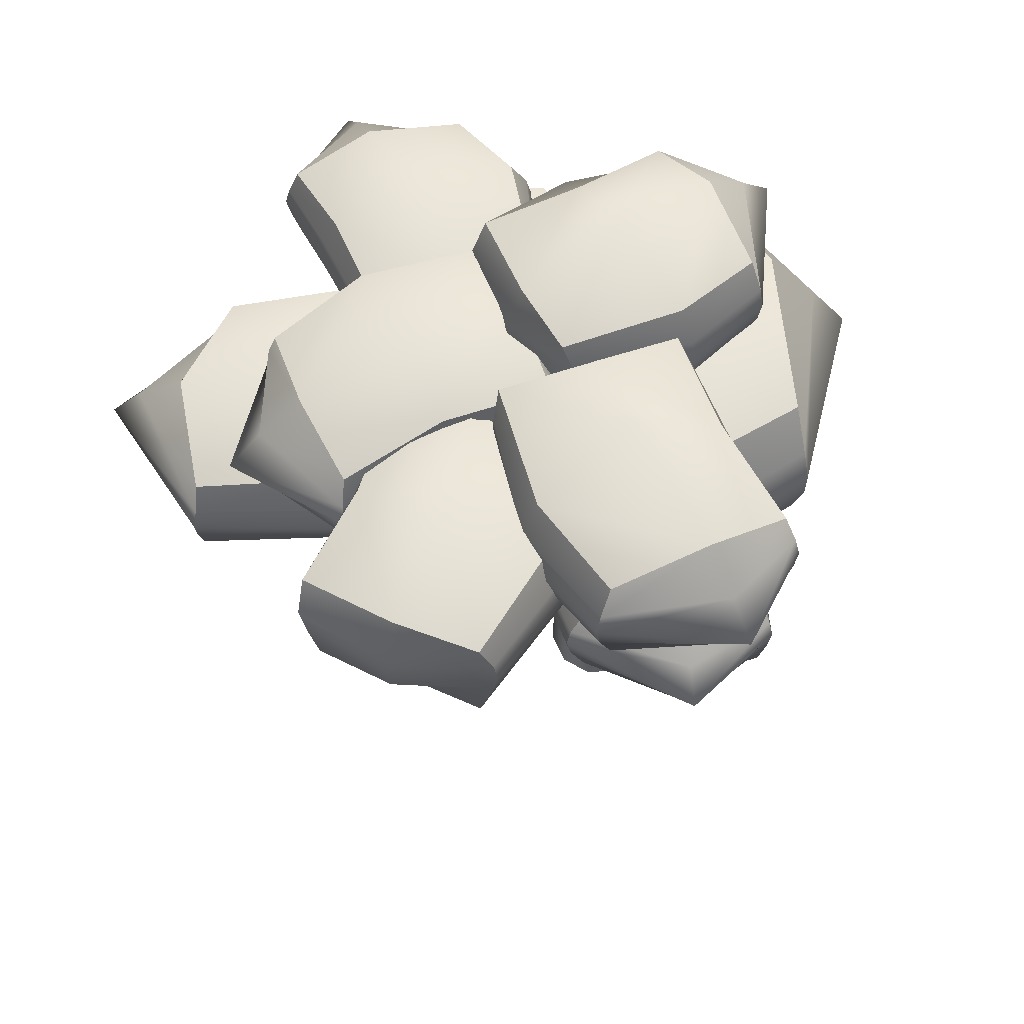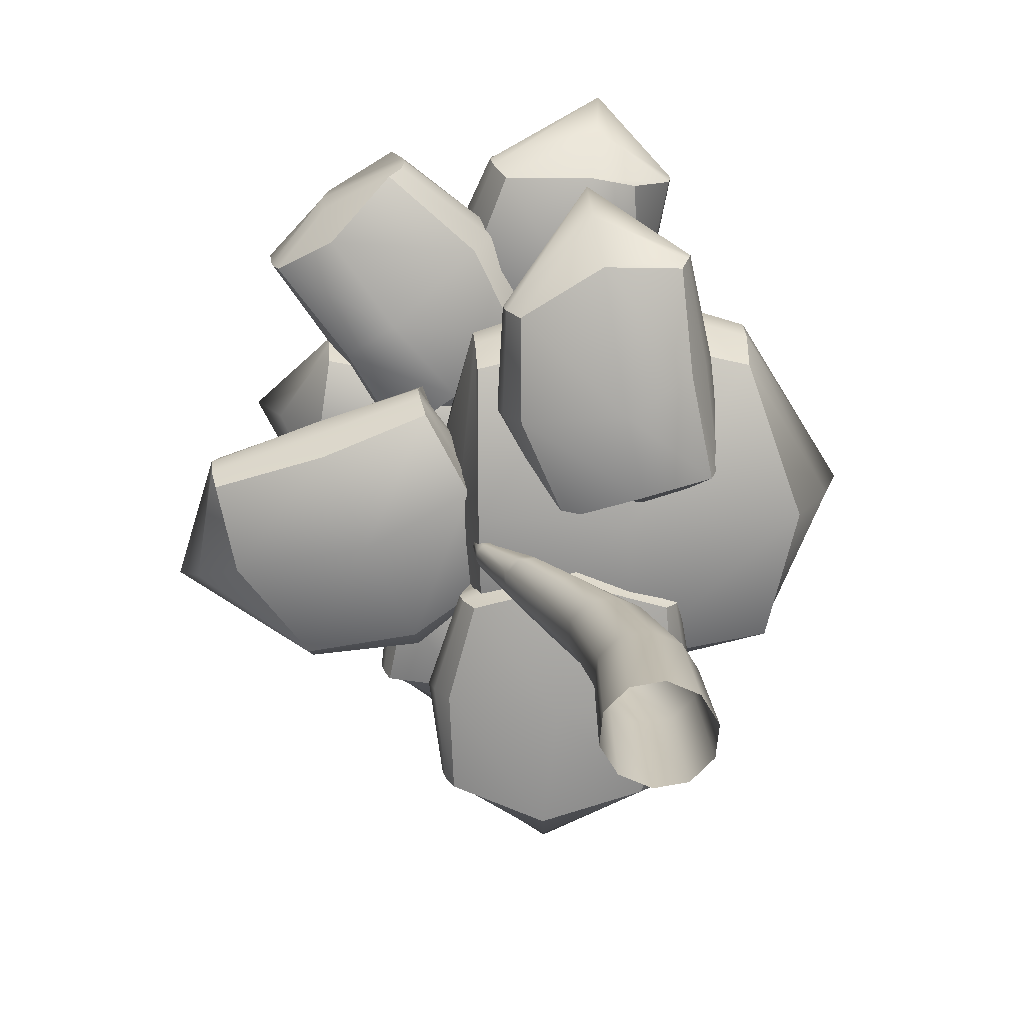
<metadata>
{"format":"obj","ext":"obj","renderer":"f3d","projection":"perspective","resolution":1024,"background":"white","views":[{"elev":55.6,"azim":66.0,"up":"+Y"},{"elev":-71.5,"azim":83.8,"up":"+Y"}]}
</metadata>
<code>
g default
v 0.4168 -0.03061 -1.432
v 0.1592 -0.01713 -1.628
v -0.1592 0.002442 -1.633
v -0.4168 0.02181 -1.446
v -0.5151 0.03225 -1.138
v -0.4168 0.0296 -0.8268
v -0.1592 0.01478 -0.6316
v 0.1592 -0.005001 -0.6268
v 0.4168 -0.02268 -0.8145
v 0.5151 -0.03289 -1.122
v 0.3725 1.239 -1.358
v 0.1423 1.245 -1.535
v -0.1423 1.264 -1.54
v -0.3725 1.288 -1.369
v -0.4605 1.307 -1.089
v -0.3725 1.314 -0.8049
v -0.1423 1.304 -0.6275
v 0.1423 1.284 -0.6239
v 0.3725 1.262 -0.7948
v 0.4605 1.246 -1.075
v 0.3231 2.209 -1.038
v 0.1234 2.217 -1.192
v -0.1234 2.23 -1.196
v -0.3231 2.24 -1.048
v -0.3993 2.246 -0.8042
v -0.324 2.247 -0.5612
v -0.124 2.245 -0.4095
v 0.1244 2.228 -0.4048
v 0.3236 2.212 -0.5502
v 0.3993 2.206 -0.7924
v 0.2745 2.805 -0.6227
v 0.1052 2.804 -0.7437
v -0.1013 2.804 -0.7517
v -0.2712 2.809 -0.6437
v -0.3409 2.817 -0.4555
v -0.2792 2.828 -0.2557
v -0.1047 2.836 -0.1255
v 0.1135 2.848 -0.1208
v 0.2859 2.841 -0.2396
v 0.3447 2.818 -0.4314
v 0.2092 3.444 -0.2292
v 0.07179 3.433 -0.3312
v -0.1131 3.429 -0.3491
v -0.2506 3.432 -0.2622
v -0.2823 3.439 -0.0962
v -0.222 3.451 0.07269
v -0.08386 3.463 0.1795
v 0.0846 3.473 0.185
v 0.2183 3.47 0.08952
v 0.2652 3.457 -0.06886
v 0.07227 4.17 0.2652
v -0.007187 4.163 0.2079
v -0.1053 4.158 0.2033
v -0.1729 4.159 0.2547
v -0.187 4.164 0.3436
v -0.1525 4.17 0.4329
v -0.07602 4.175 0.4909
v 0.01399 4.179 0.493
v 0.08354 4.18 0.4405
v 0.106 4.175 0.3548
v 0.006847 5.031 0.5959
v -0.2828 3.531 -0.2242
v -0.1539 3.53 -0.3028
v 0.04477 3.53 -0.2799
v 0.1918 3.538 -0.175
v 0.2459 3.551 -0.02158
v 0.2018 3.564 0.1292
v 0.07521 3.565 0.2206
v -0.0848 3.555 0.2154
v -0.2167 3.544 0.1128
v -0.295 3.536 -0.05668
v -0.523 3.518 -0.6402
v -0.8909 3.773 -0.7879
v -0.5936 3.524 -0.5585
v -0.9767 3.775 -0.7451
v -0.5877 3.607 -0.542
v -0.9433 3.841 -0.7272
v -0.5273 3.631 -0.616
v -0.8869 3.84 -0.7726
v -1.095 4.039 -0.7423
v -1.138 4.038 -0.7079
v -1.131 4.054 -0.6899
v -1.08 4.06 -0.7248
g pCone1
f 1 2 12 11
f 2 3 13 12
f 3 4 14 13
f 4 5 15 14
f 5 6 16 15
f 6 7 17 16
f 7 8 18 17
f 8 9 19 18
f 9 10 20 19
f 10 1 11 20
f 11 12 22 21
f 12 13 23 22
f 13 14 24 23
f 14 15 25 24
f 15 16 26 25
f 16 17 27 26
f 17 18 28 27
f 18 19 29 28
f 19 20 30 29
f 20 11 21 30
f 21 22 32 31
f 22 23 33 32
f 23 24 34 33
f 24 25 35 34
f 25 26 36 35
f 26 27 37 36
f 27 28 38 37
f 28 29 39 38
f 29 30 40 39
f 30 21 31 40
f 31 32 42 41
f 32 33 43 42
f 33 34 44 43
f 34 35 45 44
f 35 36 46 45
f 36 37 47 46
f 37 38 48 47
f 38 39 49 48
f 39 40 50 49
f 40 31 41 50
f 41 42 64 65
f 42 43 63 64
f 44 45 71 62
f 45 46 70 71
f 46 47 69 70
f 47 48 68 69
f 48 49 67 68
f 49 50 66 67
f 50 41 65 66
f 51 52 61
f 52 53 61
f 53 54 61
f 54 55 61
f 55 56 61
f 56 57 61
f 57 58 61
f 58 59 61
f 59 60 61
f 60 51 61
f 63 62 54 53
f 64 63 53 52
f 65 64 52 51
f 66 65 51 60
f 67 66 60 59
f 68 67 59 58
f 69 68 58 57
f 70 69 57 56
f 71 70 56 55
f 62 71 55 54
f 43 44 74 72
f 72 74 75 73
f 44 62 76 74
f 74 76 77 75
f 62 63 78 76
f 76 78 79 77
f 63 43 72 78
f 78 72 73 79
f 73 75 81 80
f 75 77 82 81
f 77 79 83 82
f 79 73 80 83
g default
v -2.596 4.185 0.4625
v -1.598 4.162 0.6125
v -0.5988 4.18 0.4557
v -2.612 4.549 0.5883
v -1.616 4.56 0.8323
v -0.6165 4.546 0.6134
v -2.551 4.925 0.468
v -1.556 4.956 0.6247
v -0.5573 4.924 0.4703
v -2.735 5.146 -0.5271
v -1.467 5.297 -0.5904
v -0.1106 5.135 -0.5263
v -2.461 4.931 -1.5
v -1.454 4.943 -1.714
v -0.3714 4.932 -1.481
v -2.459 4.531 -1.663
v -1.465 4.533 -1.949
v -0.4024 4.534 -1.634
v -2.424 4.146 -1.48
v -1.419 4.129 -1.705
v -0.3704 4.151 -1.481
v -2.778 3.944 -0.485
v -1.483 3.765 -0.4951
v -0.1475 3.956 -0.5062
v 0.07805 4.552 -0.5554
v -3.219 4.552 -0.5507
v -2.453 4.69 -1.624
v -3.017 4.835 -0.5526
v -2.581 4.699 0.5566
v -1.6 4.724 0.7712
v -0.6141 4.695 0.5725
v -0.01266 4.831 -0.5514
v -0.4003 4.693 -1.596
v -1.461 4.704 -1.891
v -2.453 4.375 -1.622
v -3.063 4.263 -0.5306
v -2.615 4.4 0.5481
v -1.61 4.393 0.7705
v -0.6117 4.398 0.5717
v -0.04243 4.266 -0.5395
v -0.4026 4.378 -1.596
v -1.46 4.363 -1.892
g lowest
f 120 121 88 87
f 121 122 89 88
f 112 113 91 90
f 113 114 92 91
f 90 91 94 93
f 91 92 95 94
f 93 94 97 96
f 94 95 98 97
f 96 97 117 110
f 97 98 116 117
f 99 100 125 118
f 100 101 124 125
f 102 103 106 105
f 103 104 107 106
f 105 106 85 84
f 106 107 86 85
f 123 124 101 108
f 122 123 108 89
f 115 116 98 95
f 114 115 95 92
f 118 119 109 99
f 119 120 87 109
f 110 111 93 96
f 111 112 90 93
f 99 109 111 110
f 109 87 112 111
f 87 88 113 112
f 88 89 114 113
f 89 108 115 114
f 108 101 116 115
f 117 116 101 100
f 110 117 100 99
f 102 105 119 118
f 105 84 120 119
f 84 85 121 120
f 85 86 122 121
f 86 107 123 122
f 107 104 124 123
f 125 124 104 103
f 118 125 103 102
g default
v 3.527 6.074 -0.7634
v 2.544 6.182 -0.9249
v 1.388 6.295 -0.8733
v 3.563 6.572 -1.162
v 2.554 6.716 -1.091
v 1.381 6.779 -0.9798
v 3.48 7.072 -1.029
v 2.5 7.25 -0.9007
v 1.507 7.275 -0.9703
v 3.587 7.29 -0.2609
v 2.462 7.695 -0.07203
v 1.413 7.241 -0.1058
v 3.514 7.056 0.6231
v 2.582 7.209 0.8707
v 1.388 7.272 0.7001
v 3.566 6.53 0.7569
v 2.608 6.649 1.068
v 1.468 6.744 0.8043
v 3.483 6.008 0.5765
v 2.537 6.113 0.8187
v 1.39 6.226 0.6449
v 3.573 6.004 -0.3201
v 2.463 5.495 -0.2379
v 1.504 6.115 -0.2343
v 1.195 6.723 -0.1126
v 4.297 6.734 -0.3103
v 3.555 6.745 0.7277
v 3.99 7.024 -0.2786
v 3.537 6.778 -1.119
v 2.543 6.938 -1.025
v 1.345 6.983 -0.9723
v 1.218 6.94 -0.02611
v 1.458 6.958 0.7818
v 2.603 6.883 1.023
v 3.543 6.318 0.7139
v 4.018 6.336 -0.3179
v 3.552 6.365 -1.131
v 2.548 6.492 -1.04
v 1.385 6.584 -0.9485
v 1.245 6.421 -0.1209
v 1.461 6.533 0.7592
v 2.597 6.422 1.005
g up5
f 162 163 130 129
f 163 164 131 130
f 154 155 133 132
f 155 156 134 133
f 132 133 136 135
f 133 134 137 136
f 135 136 139 138
f 136 137 140 139
f 138 139 159 152
f 139 140 158 159
f 141 142 167 160
f 142 143 166 167
f 144 145 148 147
f 145 146 149 148
f 147 148 127 126
f 148 149 128 127
f 165 166 143 150
f 164 165 150 131
f 157 158 140 137
f 156 157 137 134
f 160 161 151 141
f 161 162 129 151
f 152 153 135 138
f 153 154 132 135
f 141 151 153 152
f 151 129 154 153
f 129 130 155 154
f 130 131 156 155
f 131 150 157 156
f 150 143 158 157
f 159 158 143 142
f 152 159 142 141
f 144 147 161 160
f 147 126 162 161
f 126 127 163 162
f 127 128 164 163
f 128 149 165 164
f 149 146 166 165
f 167 166 146 145
f 160 167 145 144
g default
v 3.135 4.164 -1.192
v 2.073 4.135 -1.428
v 1.045 4.153 -1.757
v 3.182 4.582 -1.29
v 2.155 4.594 -1.634
v 1.094 4.577 -1.868
v 3.086 5.015 -1.201
v 2.031 5.05 -1.449
v 1.004 5.014 -1.786
v 3.063 5.281 -0.4067
v 1.715 5.444 -0.6958
v 0.7839 5.067 -1.062
v 2.516 5.022 0.3523
v 1.457 5.031 0.2304
v 0.4801 5.005 -0.3157
v 2.471 4.56 0.4965
v 1.409 4.555 0.4394
v 0.4882 4.542 -0.1845
v 2.484 4.117 0.3226
v 1.43 4.086 0.1973
v 0.4849 4.096 -0.3413
v 3.062 4.178 -0.4324
v 1.757 3.549 -0.7921
v 0.872 3.843 -1.089
v 0.5908 4.501 -1.125
v 3.702 4.842 -0.2066
v 2.475 4.744 0.4604
v 3.442 5.083 -0.2788
v 3.14 4.754 -1.266
v 2.12 4.82 -1.577
v 1.097 4.749 -1.881
v 0.6698 4.651 -1.087
v 0.4924 4.727 -0.2135
v 1.42 4.754 0.3885
v 2.476 4.381 0.4579
v 3.485 4.499 -0.2851
v 3.176 4.41 -1.255
v 2.131 4.366 -1.575
v 1.08 4.406 -1.834
v 0.6528 4.238 -1.118
v 0.497 4.359 -0.2231
v 1.42 4.358 0.383
g low
f 204 205 172 171
f 205 206 173 172
f 196 197 175 174
f 197 198 176 175
f 174 175 178 177
f 175 176 179 178
f 177 178 181 180
f 178 179 182 181
f 180 181 201 194
f 181 182 200 201
f 183 184 209 202
f 184 185 208 209
f 186 187 190 189
f 187 188 191 190
f 189 190 169 168
f 190 191 170 169
f 207 208 185 192
f 206 207 192 173
f 199 200 182 179
f 198 199 179 176
f 202 203 193 183
f 203 204 171 193
f 194 195 177 180
f 195 196 174 177
f 183 193 195 194
f 193 171 196 195
f 171 172 197 196
f 172 173 198 197
f 173 192 199 198
f 192 185 200 199
f 201 200 185 184
f 194 201 184 183
f 186 189 203 202
f 189 168 204 203
f 168 169 205 204
f 169 170 206 205
f 170 191 207 206
f 191 188 208 207
f 209 208 188 187
f 202 209 187 186
g default
v 0.1935 4.818 3.222
v 0.6307 4.833 2.155
v 1.176 4.893 1.151
v 0.3142 5.276 3.324
v 0.8306 5.333 2.302
v 1.311 5.358 1.259
v 0.2314 5.766 3.222
v 0.6839 5.851 2.169
v 1.237 5.85 1.166
v -0.7088 6.095 2.997
v -0.1614 6.335 1.651
v 0.4014 5.837 0.7319
v -1.543 5.866 2.194
v -1.242 5.926 1.1
v -0.4458 5.926 0.2082
v -1.72 5.361 2.079
v -1.496 5.408 0.9654
v -0.6149 5.416 0.1543
v -1.524 4.861 2.116
v -1.221 4.876 1.027
v -0.4374 4.915 0.1677
v -0.704 4.869 2.939
v -0.09741 4.223 1.612
v 0.4679 4.634 0.6295
v 0.4945 5.329 0.5169
v -1.052 5.582 3.597
v -1.673 5.563 2.105
v -0.9221 5.86 3.354
v 0.2955 5.471 3.282
v 0.7793 5.547 2.263
v 1.27 5.551 1.244
v 0.4049 5.532 0.6718
v -0.5764 5.622 0.1775
v -1.432 5.627 1.002
v -1.678 5.16 2.085
v -0.9346 5.208 3.368
v 0.2687 5.088 3.297
v 0.7666 5.122 2.252
v 1.268 5.169 1.224
v 0.4594 5.033 0.5876
v -0.5743 5.212 0.1637
v -1.435 5.186 0.9807
g mid
f 246 247 214 213
f 247 248 215 214
f 238 239 217 216
f 239 240 218 217
f 216 217 220 219
f 217 218 221 220
f 219 220 223 222
f 220 221 224 223
f 222 223 243 236
f 223 224 242 243
f 225 226 251 244
f 226 227 250 251
f 228 229 232 231
f 229 230 233 232
f 231 232 211 210
f 232 233 212 211
f 249 250 227 234
f 248 249 234 215
f 241 242 224 221
f 240 241 221 218
f 244 245 235 225
f 245 246 213 235
f 236 237 219 222
f 237 238 216 219
f 225 235 237 236
f 235 213 238 237
f 213 214 239 238
f 214 215 240 239
f 215 234 241 240
f 234 227 242 241
f 243 242 227 226
f 236 243 226 225
f 228 231 245 244
f 231 210 246 245
f 210 211 247 246
f 211 212 248 247
f 212 233 249 248
f 233 230 250 249
f 251 250 230 229
f 244 251 229 228
g default
v -0.7585 4.734 -2.596
v -1.137 4.574 -1.214
v -1.103 4.52 0.3279
v -0.9872 5.426 -2.592
v -1.505 5.325 -1.233
v -1.381 5.203 0.3567
v -0.8674 6.149 -2.435
v -1.26 6.099 -1.062
v -1.227 5.945 0.4994
v 0.5888 6.636 -2.43
v 0.4847 6.857 -0.7539
v 0.2691 6.535 0.4632
v 2.011 6.322 -1.991
v 2.179 6.27 -0.6049
v 1.683 6.14 0.801
v 2.301 5.569 -2.021
v 2.579 5.501 -0.6338
v 1.962 5.376 0.7517
v 2.076 4.809 -2.053
v 2.264 4.697 -0.6619
v 1.786 4.629 0.6785
v 0.6906 4.368 -2.718
v 0.5408 3.909 -0.9868
v 0.3671 4.22 0.5154
v 0.3225 5.365 1.014
v 0.7721 5.576 -3.207
v 2.224 5.871 -1.999
v 0.7076 6.081 -2.866
v -0.9642 5.714 -2.525
v -1.439 5.645 -1.177
v -1.34 5.494 0.3843
v 0.2828 5.91 1.009
v 1.886 5.683 0.7606
v 2.471 5.826 -0.6153
v 2.259 5.265 -2.04
v 0.7579 5.013 -3.052
v -0.9088 5.144 -2.609
v -1.394 5.008 -1.234
v -1.302 4.922 0.352
v 0.3587 4.827 0.7216
v 1.927 5.071 0.7243
v 2.515 5.168 -0.6565
g largemid
f 288 289 256 255
f 289 290 257 256
f 280 281 259 258
f 281 282 260 259
f 258 259 262 261
f 259 260 263 262
f 261 262 265 264
f 262 263 266 265
f 264 265 285 278
f 265 266 284 285
f 267 268 293 286
f 268 269 292 293
f 270 271 274 273
f 271 272 275 274
f 273 274 253 252
f 274 275 254 253
f 291 292 269 276
f 290 291 276 257
f 283 284 266 263
f 282 283 263 260
f 286 287 277 267
f 287 288 255 277
f 278 279 261 264
f 279 280 258 261
f 267 277 279 278
f 277 255 280 279
f 255 256 281 280
f 256 257 282 281
f 257 276 283 282
f 276 269 284 283
f 285 284 269 268
f 278 285 268 267
f 270 273 287 286
f 273 252 288 287
f 252 253 289 288
f 253 254 290 289
f 254 275 291 290
f 275 272 292 291
f 293 292 272 271
f 286 293 271 270
g default
v -2.166 5.899 1.254
v -1.318 5.973 1.174
v -0.3263 6.047 1.193
v -2.192 6.32 1.362
v -1.324 6.423 1.354
v -0.316 6.455 1.314
v -2.105 6.745 1.249
v -1.258 6.879 1.183
v -0.245 6.884 1.209
v -2.153 6.95 0.4819
v -1.176 7.275 0.3702
v -0.2901 6.867 0.4524
v -2.05 6.77 -0.4025
v -1.24 6.885 -0.5911
v -0.228 6.911 -0.3496
v -2.098 6.327 -0.5537
v -1.263 6.415 -0.805
v -0.3009 6.466 -0.4729
v -2.047 5.879 -0.3834
v -1.225 5.954 -0.5671
v -0.2524 6.022 -0.3237
v -2.169 5.856 0.506
v -1.227 5.404 0.4745
v -0.2513 5.807 0.5038
v -0.1144 6.423 0.4574
v -2.772 6.491 0.4744
v -2.087 6.509 -0.518
v -2.503 6.732 0.4686
v -2.164 6.495 1.327
v -1.307 6.612 1.296
v -0.3139 6.626 1.272
v -0.2683 6.604 0.4433
v -0.2897 6.647 -0.4439
v -1.256 6.612 -0.7531
v -2.085 6.146 -0.5154
v -2.542 6.148 0.4871
v -2.185 6.144 1.326
v -1.321 6.234 1.297
v -0.3217 6.29 1.277
v -0.2079 6.166 0.4685
v -0.3019 6.287 -0.4334
v -1.261 6.221 -0.7479
g up
f 330 331 298 297
f 331 332 299 298
f 322 323 301 300
f 323 324 302 301
f 300 301 304 303
f 301 302 305 304
f 303 304 307 306
f 304 305 308 307
f 306 307 327 320
f 307 308 326 327
f 309 310 335 328
f 310 311 334 335
f 312 313 316 315
f 313 314 317 316
f 315 316 295 294
f 316 317 296 295
f 333 334 311 318
f 332 333 318 299
f 325 326 308 305
f 324 325 305 302
f 328 329 319 309
f 329 330 297 319
f 320 321 303 306
f 321 322 300 303
f 309 319 321 320
f 319 297 322 321
f 297 298 323 322
f 298 299 324 323
f 299 318 325 324
f 318 311 326 325
f 327 326 311 310
f 320 327 310 309
f 312 315 329 328
f 315 294 330 329
f 294 295 331 330
f 295 296 332 331
f 296 317 333 332
f 317 314 334 333
f 335 334 314 313
f 328 335 313 312
g default
v 0.6983 5.672 1.411
v 1.483 5.725 2.027
v 2.323 5.77 2.83
v 0.6151 6.169 1.484
v 1.368 6.254 2.169
v 2.262 6.25 2.939
v 0.7786 6.666 1.482
v 1.554 6.789 2.109
v 2.193 6.752 2.872
v 1.263 6.912 0.887
v 2.188 7.253 1.59
v 2.88 6.736 2.339
v 1.946 6.698 0.313
v 2.774 6.801 0.8206
v 3.479 6.788 1.801
v 1.995 6.18 0.15
v 2.885 6.25 0.6303
v 3.487 6.268 1.638
v 1.911 5.649 0.302
v 2.743 5.704 0.821
v 3.415 5.743 1.773
v 1.203 5.625 0.8584
v 2.019 5.054 1.567
v 2.7 5.615 2.293
v 3.015 6.206 2.468
v 0.7236 6.398 0.3763
v 1.986 6.392 0.1914
v 0.9657 6.67 0.5932
v 0.6683 6.374 1.485
v 1.428 6.477 2.145
v 2.297 6.451 2.972
v 3.066 6.426 2.405
v 3.483 6.481 1.674
v 2.862 6.481 0.68
v 1.975 5.965 0.1828
v 0.9028 5.984 0.5574
v 0.6403 5.962 1.457
v 1.404 6.032 2.123
v 2.278 6.056 2.902
v 2.967 5.908 2.419
v 3.455 6.057 1.661
v 2.843 6.02 0.6678
g up2
f 372 373 340 339
f 373 374 341 340
f 364 365 343 342
f 365 366 344 343
f 342 343 346 345
f 343 344 347 346
f 345 346 349 348
f 346 347 350 349
f 348 349 369 362
f 349 350 368 369
f 351 352 377 370
f 352 353 376 377
f 354 355 358 357
f 355 356 359 358
f 357 358 337 336
f 358 359 338 337
f 375 376 353 360
f 374 375 360 341
f 367 368 350 347
f 366 367 347 344
f 370 371 361 351
f 371 372 339 361
f 362 363 345 348
f 363 364 342 345
f 351 361 363 362
f 361 339 364 363
f 339 340 365 364
f 340 341 366 365
f 341 360 367 366
f 360 353 368 367
f 369 368 353 352
f 362 369 352 351
f 354 357 371 370
f 357 336 372 371
f 336 337 373 372
f 337 338 374 373
f 338 359 375 374
f 359 356 376 375
f 377 376 356 355
f 370 377 355 354
g default
v 1.388 5.799 2.22
v 1.272 5.916 1.235
v 1.249 6.034 0.07837
v 1.509 6.292 2.259
v 1.465 6.441 1.249
v 1.38 6.512 0.07441
v 1.404 6.798 2.175
v 1.304 6.984 1.193
v 1.394 7.007 0.2014
v 0.6458 7.055 2.268
v 0.4996 7.471 1.141
v 0.5306 7.017 0.0905
v -0.2474 6.866 2.177
v -0.4688 7.033 1.241
v -0.2721 7.09 0.05063
v -0.4089 6.348 2.225
v -0.6948 6.484 1.262
v -0.4047 6.567 0.1267
v -0.2537 5.818 2.144
v -0.4719 5.936 1.194
v -0.2704 6.042 0.0504
v 0.6395 5.767 2.251
v 0.5531 5.265 1.139
v 0.5997 5.886 0.1809
v 0.5151 6.5 -0.1287
v 0.653 6.496 2.977
v -0.3685 6.561 2.215
v 0.642 6.788 2.67
v 1.477 6.499 2.233
v 1.412 6.666 1.237
v 1.384 6.715 0.0389
v 0.4394 6.721 -0.1067
v -0.371 6.78 0.1181
v -0.6377 6.715 1.258
v -0.3763 6.133 2.203
v 0.6457 6.098 2.697
v 1.468 6.086 2.247
v 1.403 6.22 1.242
v 1.339 6.318 0.07741
v 0.5071 6.198 -0.07863
v -0.3702 6.355 0.1207
v -0.6433 6.254 1.251
g up3
f 414 415 382 381
f 415 416 383 382
f 406 407 385 384
f 407 408 386 385
f 384 385 388 387
f 385 386 389 388
f 387 388 391 390
f 388 389 392 391
f 390 391 411 404
f 391 392 410 411
f 393 394 419 412
f 394 395 418 419
f 396 397 400 399
f 397 398 401 400
f 399 400 379 378
f 400 401 380 379
f 417 418 395 402
f 416 417 402 383
f 409 410 392 389
f 408 409 389 386
f 412 413 403 393
f 413 414 381 403
f 404 405 387 390
f 405 406 384 387
f 393 403 405 404
f 403 381 406 405
f 381 382 407 406
f 382 383 408 407
f 383 402 409 408
f 402 395 410 409
f 411 410 395 394
f 404 411 394 393
f 396 399 413 412
f 399 378 414 413
f 378 379 415 414
f 379 380 416 415
f 380 401 417 416
f 401 398 418 417
f 419 418 398 397
f 412 419 397 396
g default
v -0.4865 6.405 -1.815
v -0.2676 6.464 -0.9065
v -0.1161 6.518 0.1713
v -0.5788 6.904 -1.814
v -0.6554 6.997 -0.8732
v -0.2139 7.001 0.2125
v -0.4472 7.4 -1.723
v -0.2394 7.529 -0.8127
v -0.2155 7.502 0.1199
v 0.2604 7.628 -1.88
v 0.5376 7.976 -0.8284
v 0.5991 7.469 0.1288
v 1.091 7.396 -1.902
v 1.405 7.503 -1.049
v 1.353 7.504 0.08126
v 1.21 6.875 -1.99
v 1.586 6.946 -1.12
v 1.442 6.981 -0.0293
v 1.049 6.348 -1.924
v 1.359 6.406 -1.059
v 1.3 6.459 0.03096
v 0.2044 6.342 -1.927
v 0.3793 5.778 -0.9276
v 0.4694 6.349 -0.002384
v 0.6115 6.941 0.3057
v 0.1499 7.109 -2.566
v 1.184 7.088 -1.966
v 0.2075 7.383 -2.267
v -0.5362 7.108 -1.783
v -0.5932 7.218 -0.8572
v -0.2034 7.202 0.2557
v 0.6904 7.159 0.2877
v 1.423 7.194 -0.007343
v 1.545 7.179 -1.099
v 1.172 6.661 -1.976
v 0.1672 6.697 -2.325
v -0.5494 6.697 -1.817
v -0.6077 6.773 -0.8841
v -0.1855 6.806 0.1958
v 0.5987 6.641 0.2437
v 1.4 6.77 -0.0302
v 1.528 6.718 -1.116
g up4
f 456 457 424 423
f 457 458 425 424
f 448 449 427 426
f 449 450 428 427
f 426 427 430 429
f 427 428 431 430
f 429 430 433 432
f 430 431 434 433
f 432 433 453 446
f 433 434 452 453
f 435 436 461 454
f 436 437 460 461
f 438 439 442 441
f 439 440 443 442
f 441 442 421 420
f 442 443 422 421
f 459 460 437 444
f 458 459 444 425
f 451 452 434 431
f 450 451 431 428
f 454 455 445 435
f 455 456 423 445
f 446 447 429 432
f 447 448 426 429
f 435 445 447 446
f 445 423 448 447
f 423 424 449 448
f 424 425 450 449
f 425 444 451 450
f 444 437 452 451
f 453 452 437 436
f 446 453 436 435
f 438 441 455 454
f 441 420 456 455
f 420 421 457 456
f 421 422 458 457
f 422 443 459 458
f 443 440 460 459
f 461 460 440 439
f 454 461 439 438

</code>
